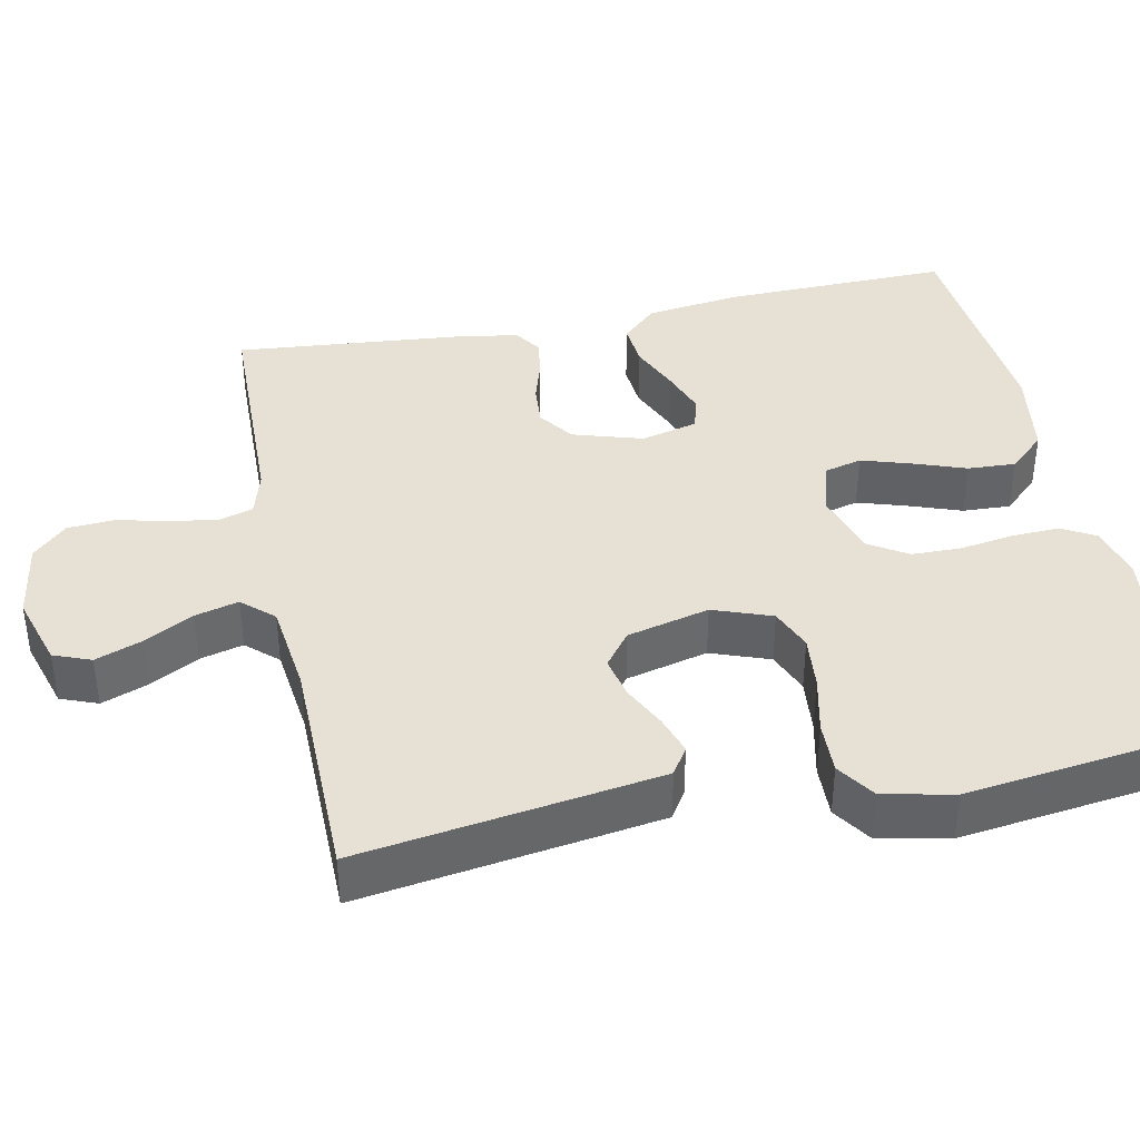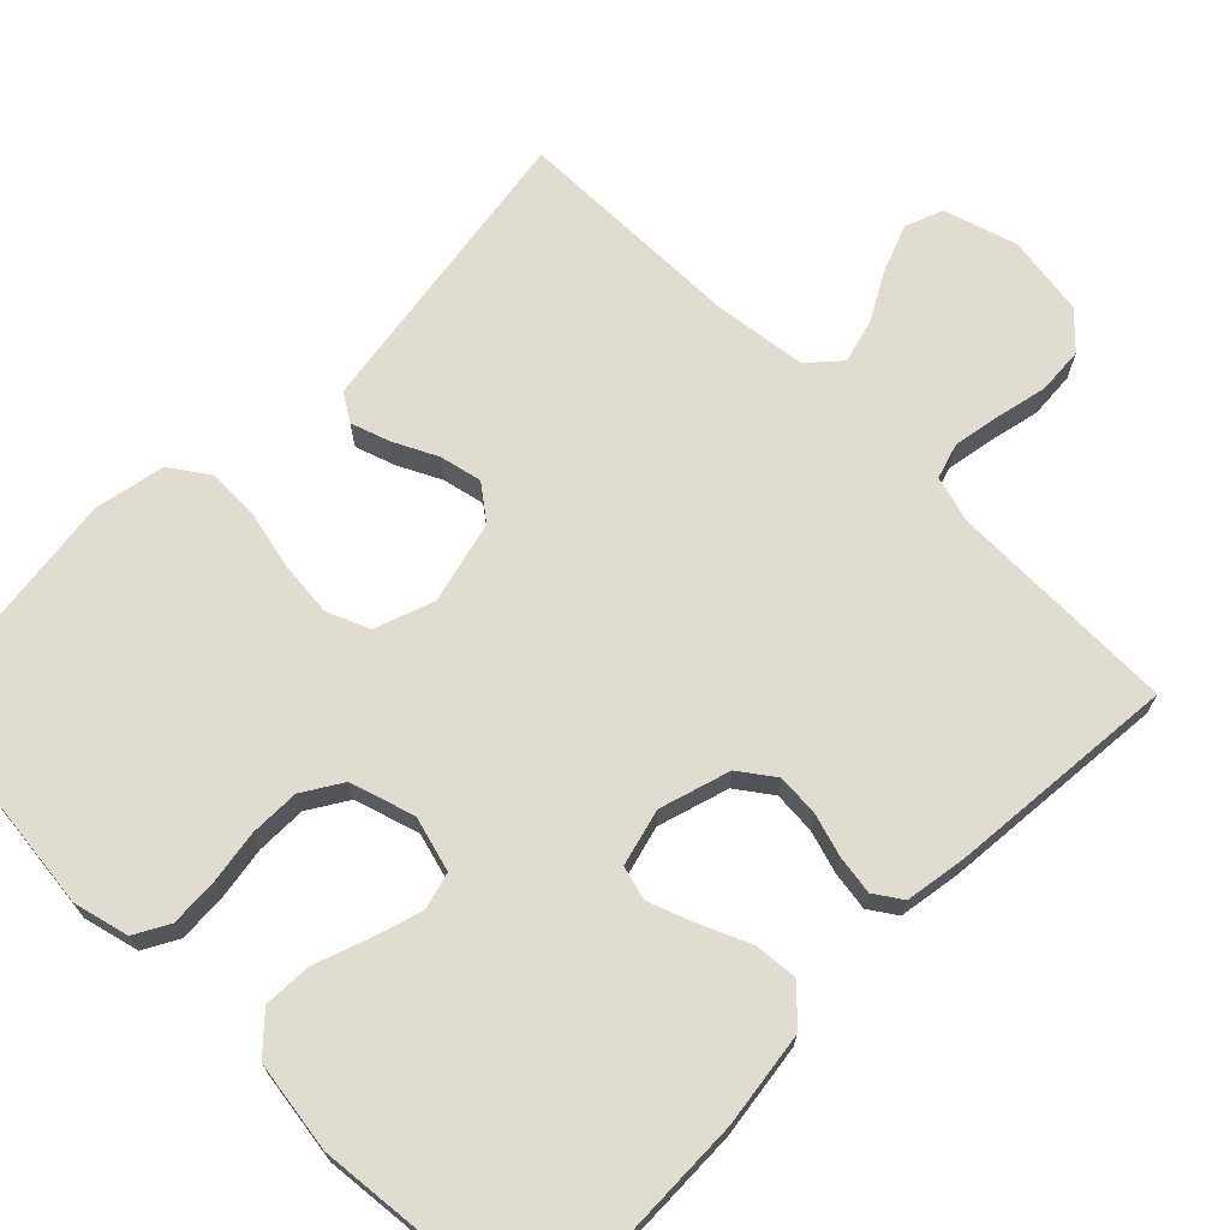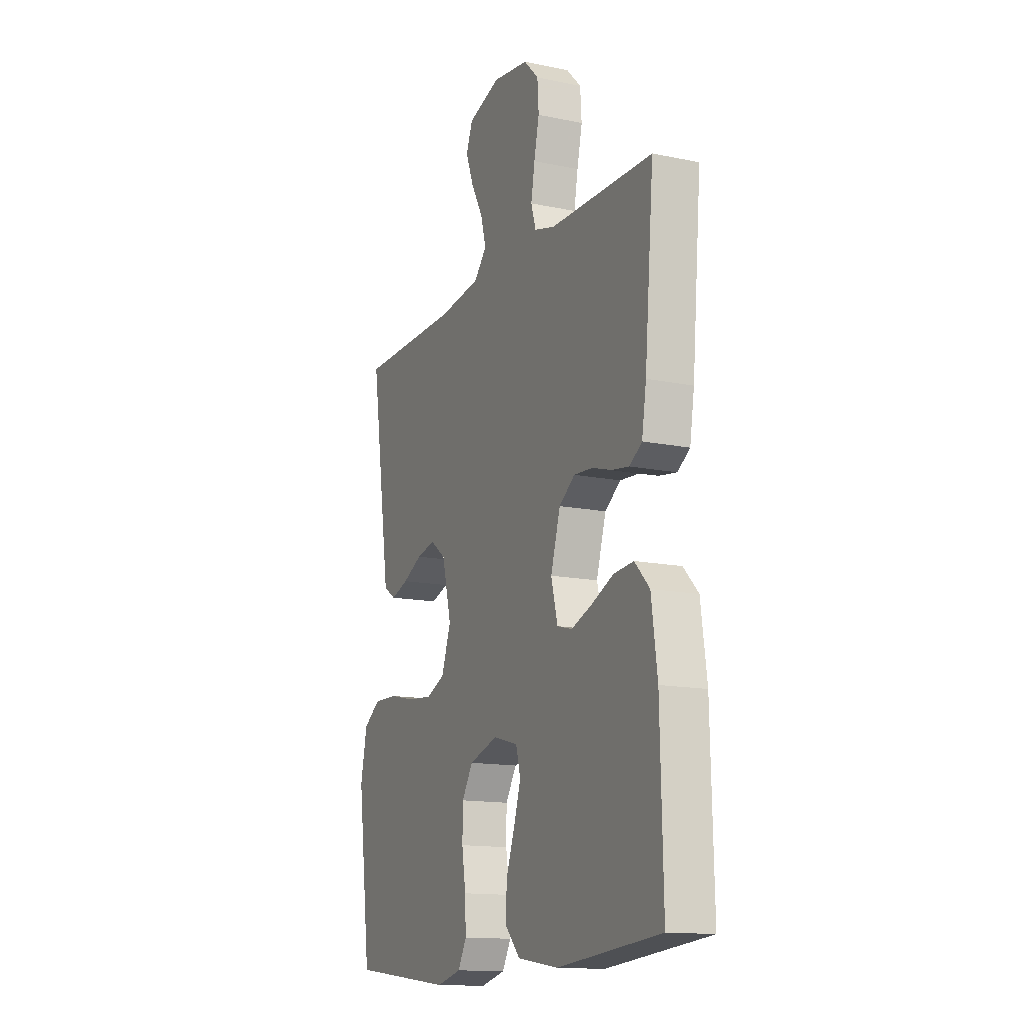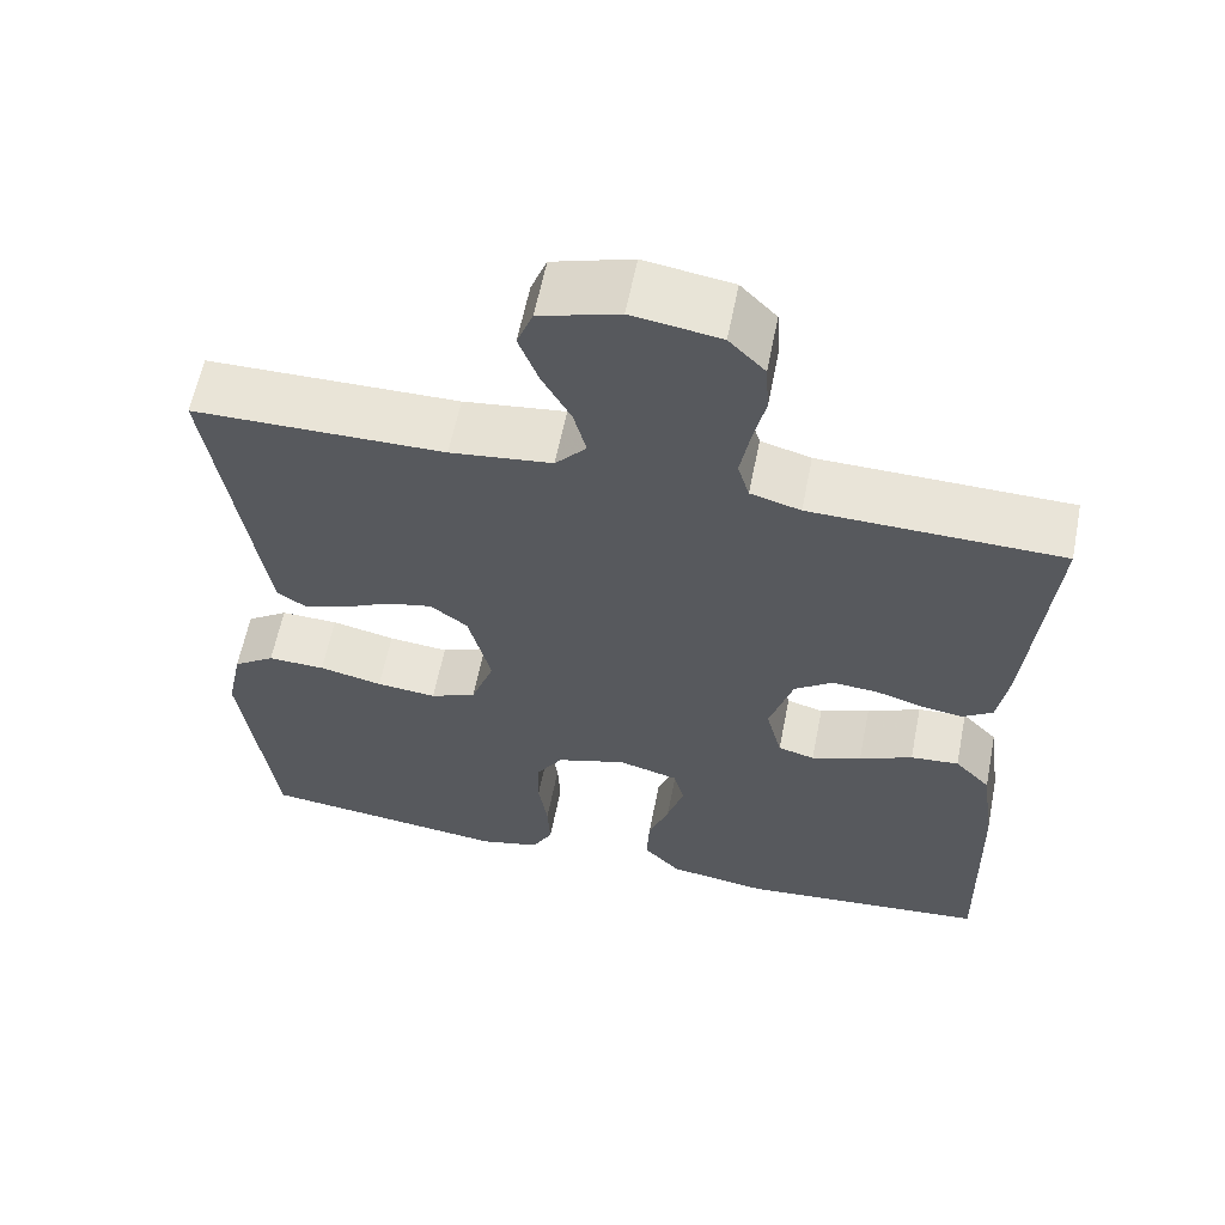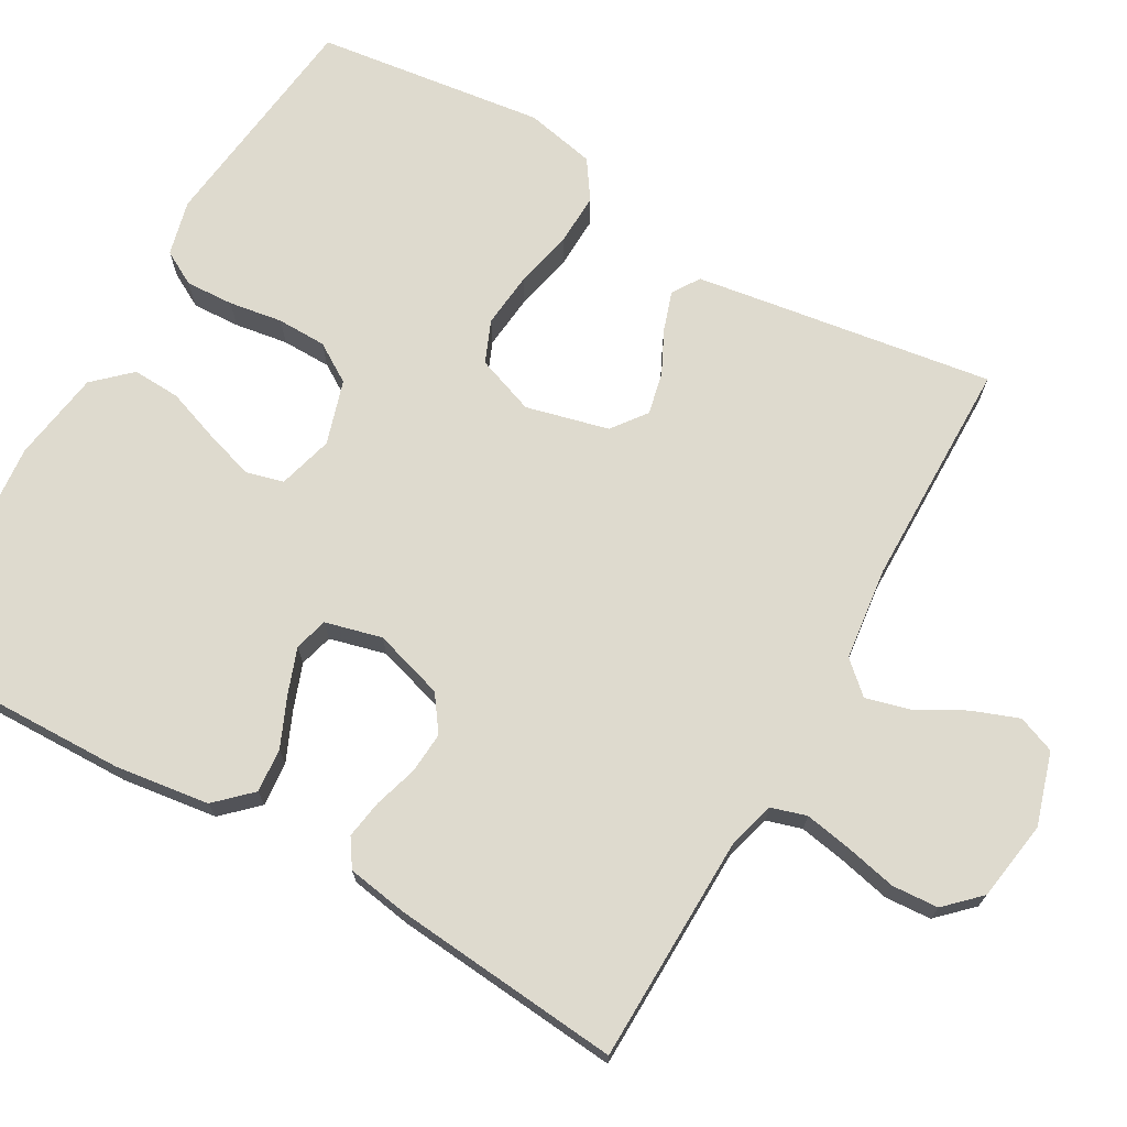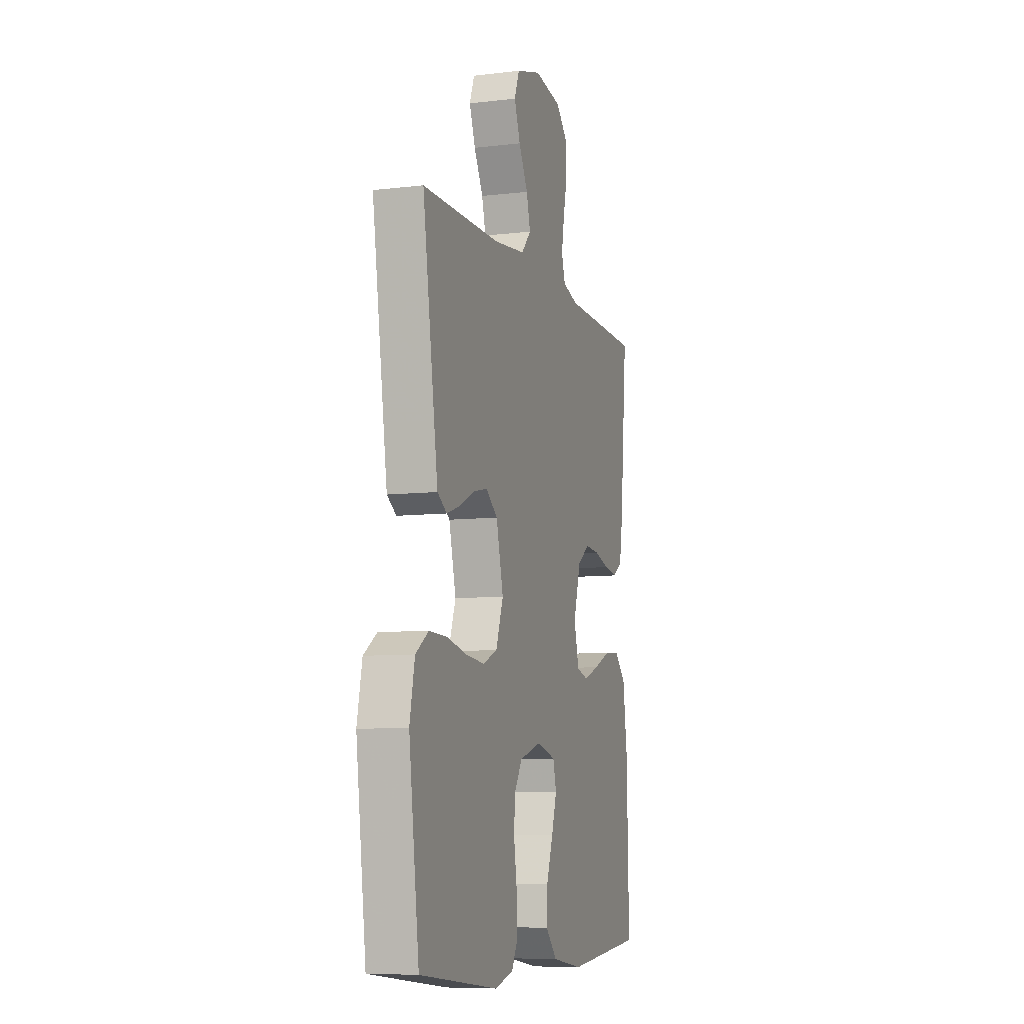
<metadata>
{"format":"obj","ext":"obj","renderer":"f3d","projection":"perspective","resolution":1024,"background":"white","views":[{"elev":39.3,"azim":78.5,"up":"+Y"},{"elev":69.6,"azim":-135.4,"up":"+Y"},{"elev":-14.3,"azim":-114.4,"up":"+Z"},{"elev":60.5,"azim":-168.8,"up":"+Z"},{"elev":71.1,"azim":-60.3,"up":"+Y"},{"elev":-8.3,"azim":107.9,"up":"+Z"}]}
</metadata>
<code>
v 0.5 0.07 0.5
v 0.455 0.07 0.2
v 0.441 0.07 0.108
v 0.405 0.07 0.085
v 0.354 0.07 0.102
v 0.297 0.07 0.13
v 0.242 0.07 0.142
v 0.197 0.07 0.108
v 0.17 0.07 0
v 0.198 0.07 -0.077
v 0.253 0.07 -0.1
v 0.325 0.07 -0.093
v 0.401 0.07 -0.076
v 0.47 0.07 -0.074
v 0.52 0.07 -0.108
v 0.539 0.07 -0.2
v 0.5 0.07 -0.5
v 0.2 0.07 -0.535
v 0.128 0.07 -0.517
v 0.103 0.07 -0.472
v 0.106 0.07 -0.409
v 0.117 0.07 -0.339
v 0.116 0.07 -0.274
v 0.084 0.07 -0.223
v 0 0.07 -0.197
v -0.072 0.07 -0.217
v -0.085 0.07 -0.266
v -0.065 0.07 -0.33
v -0.04 0.07 -0.4
v -0.037 0.07 -0.463
v -0.081 0.07 -0.51
v -0.2 0.07 -0.528
v -0.5 0.07 -0.5
v -0.493 0.07 -0.2
v -0.476 0.07 -0.076
v -0.433 0.07 -0.031
v -0.375 0.07 -0.036
v -0.311 0.07 -0.064
v -0.251 0.07 -0.086
v -0.207 0.07 -0.074
v -0.188 0.07 0
v -0.216 0.07 0.092
v -0.262 0.07 0.125
v -0.317 0.07 0.121
v -0.373 0.07 0.104
v -0.424 0.07 0.096
v -0.46 0.07 0.12
v -0.473 0.07 0.2
v -0.5 0.07 0.5
v -0.2 0.07 0.506
v -0.14 0.07 0.523
v -0.126 0.07 0.569
v -0.137 0.07 0.631
v -0.152 0.07 0.698
v -0.148 0.07 0.759
v -0.105 0.07 0.803
v 0 0.07 0.819
v 0.095 0.07 0.79
v 0.114 0.07 0.741
v 0.091 0.07 0.68
v 0.056 0.07 0.616
v 0.041 0.07 0.559
v 0.078 0.07 0.518
v 0.2 0.07 0.503
v 0.5 0 0.5
v 0.455 0 0.2
v 0.441 0 0.108
v 0.405 0 0.085
v 0.354 0 0.102
v 0.297 0 0.13
v 0.242 0 0.142
v 0.197 0 0.108
v 0.17 0 0
v 0.198 0 -0.077
v 0.253 0 -0.1
v 0.325 0 -0.093
v 0.401 0 -0.076
v 0.47 0 -0.074
v 0.52 0 -0.108
v 0.539 0 -0.2
v 0.5 0 -0.5
v 0.2 0 -0.535
v 0.128 0 -0.517
v 0.103 0 -0.472
v 0.106 0 -0.409
v 0.117 0 -0.339
v 0.116 0 -0.274
v 0.084 0 -0.223
v 0 0 -0.197
v -0.072 0 -0.217
v -0.085 0 -0.266
v -0.065 0 -0.33
v -0.04 0 -0.4
v -0.037 0 -0.463
v -0.081 0 -0.51
v -0.2 0 -0.528
v -0.5 0 -0.5
v -0.493 0 -0.2
v -0.476 0 -0.076
v -0.433 0 -0.031
v -0.375 0 -0.036
v -0.311 0 -0.064
v -0.251 0 -0.086
v -0.207 0 -0.074
v -0.188 0 0
v -0.216 0 0.092
v -0.262 0 0.125
v -0.317 0 0.121
v -0.373 0 0.104
v -0.424 0 0.096
v -0.46 0 0.12
v -0.473 0 0.2
v -0.5 0 0.5
v -0.2 0 0.506
v -0.14 0 0.523
v -0.126 0 0.569
v -0.137 0 0.631
v -0.152 0 0.698
v -0.148 0 0.759
v -0.105 0 0.803
v 0 0 0.819
v 0.095 0 0.79
v 0.114 0 0.741
v 0.091 0 0.68
v 0.056 0 0.616
v 0.041 0 0.559
v 0.078 0 0.518
v 0.2 0 0.503
f 58 59 60 61
f 58 61 62
f 57 58 62
f 56 57 62
f 53 54 55 56
f 52 53 56 62
f 51 52 62 63
f 47 48 49 50
f 44 45 46 47
f 43 44 47 50
f 42 43 50 51
f 35 36 37 38
f 35 38 39
f 34 35 39
f 33 34 39 40
f 31 32 33 40
f 28 29 30 31
f 27 28 31 40
f 19 20 21 22
f 19 22 23
f 18 19 23
f 17 18 23
f 16 17 23 24
f 12 13 14 15
f 11 12 15 16
f 3 4 5 6
f 3 6 7
f 64 1 2 3
f 64 3 7
f 63 64 7 8
f 41 42 51 63
f 41 63 8 9
f 26 27 40 41
f 25 26 41 9
f 11 16 24 25
f 10 11 25
f 9 10 25
f 125 124 123 122
f 126 125 122
f 126 122 121
f 126 121 120
f 120 119 118 117
f 126 120 117 116
f 127 126 116 115
f 114 113 112 111
f 111 110 109 108
f 114 111 108 107
f 115 114 107 106
f 102 101 100 99
f 103 102 99
f 103 99 98
f 104 103 98 97
f 104 97 96 95
f 95 94 93 92
f 104 95 92 91
f 86 85 84 83
f 87 86 83
f 87 83 82
f 87 82 81
f 88 87 81 80
f 79 78 77 76
f 80 79 76 75
f 70 69 68 67
f 71 70 67
f 67 66 65 128
f 71 67 128
f 72 71 128 127
f 127 115 106 105
f 73 72 127 105
f 105 104 91 90
f 73 105 90 89
f 89 88 80 75
f 89 75 74
f 89 74 73
f 1 65 66 2
f 2 66 67 3
f 3 67 68 4
f 4 68 69 5
f 5 69 70 6
f 6 70 71 7
f 7 71 72 8
f 8 72 73 9
f 9 73 74 10
f 10 74 75 11
f 11 75 76 12
f 12 76 77 13
f 13 77 78 14
f 14 78 79 15
f 15 79 80 16
f 16 80 81 17
f 17 81 82 18
f 18 82 83 19
f 19 83 84 20
f 20 84 85 21
f 21 85 86 22
f 22 86 87 23
f 23 87 88 24
f 24 88 89 25
f 25 89 90 26
f 26 90 91 27
f 27 91 92 28
f 28 92 93 29
f 29 93 94 30
f 30 94 95 31
f 31 95 96 32
f 32 96 97 33
f 33 97 98 34
f 34 98 99 35
f 35 99 100 36
f 36 100 101 37
f 37 101 102 38
f 38 102 103 39
f 39 103 104 40
f 40 104 105 41
f 41 105 106 42
f 42 106 107 43
f 43 107 108 44
f 44 108 109 45
f 45 109 110 46
f 46 110 111 47
f 47 111 112 48
f 48 112 113 49
f 49 113 114 50
f 50 114 115 51
f 51 115 116 52
f 52 116 117 53
f 53 117 118 54
f 54 118 119 55
f 55 119 120 56
f 56 120 121 57
f 57 121 122 58
f 58 122 123 59
f 59 123 124 60
f 60 124 125 61
f 61 125 126 62
f 62 126 127 63
f 63 127 128 64
f 64 128 65 1

</code>
